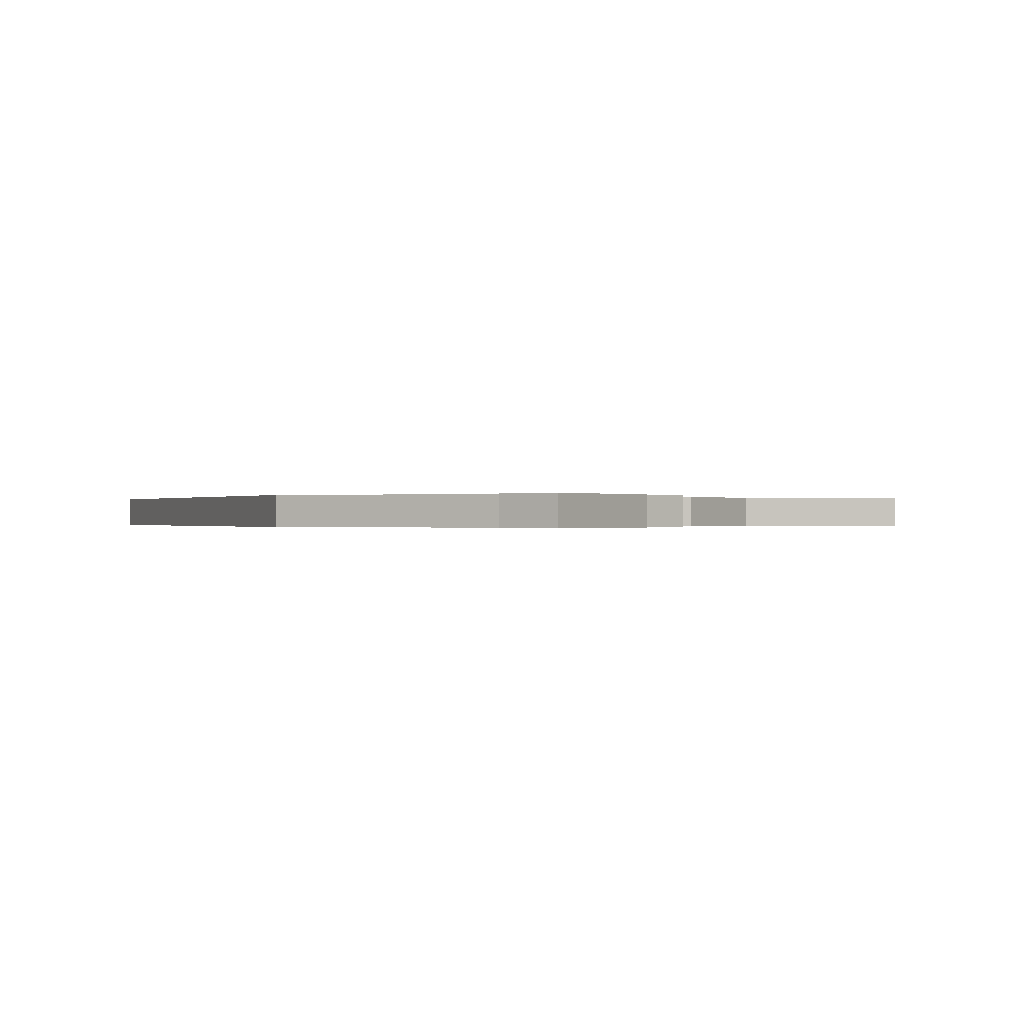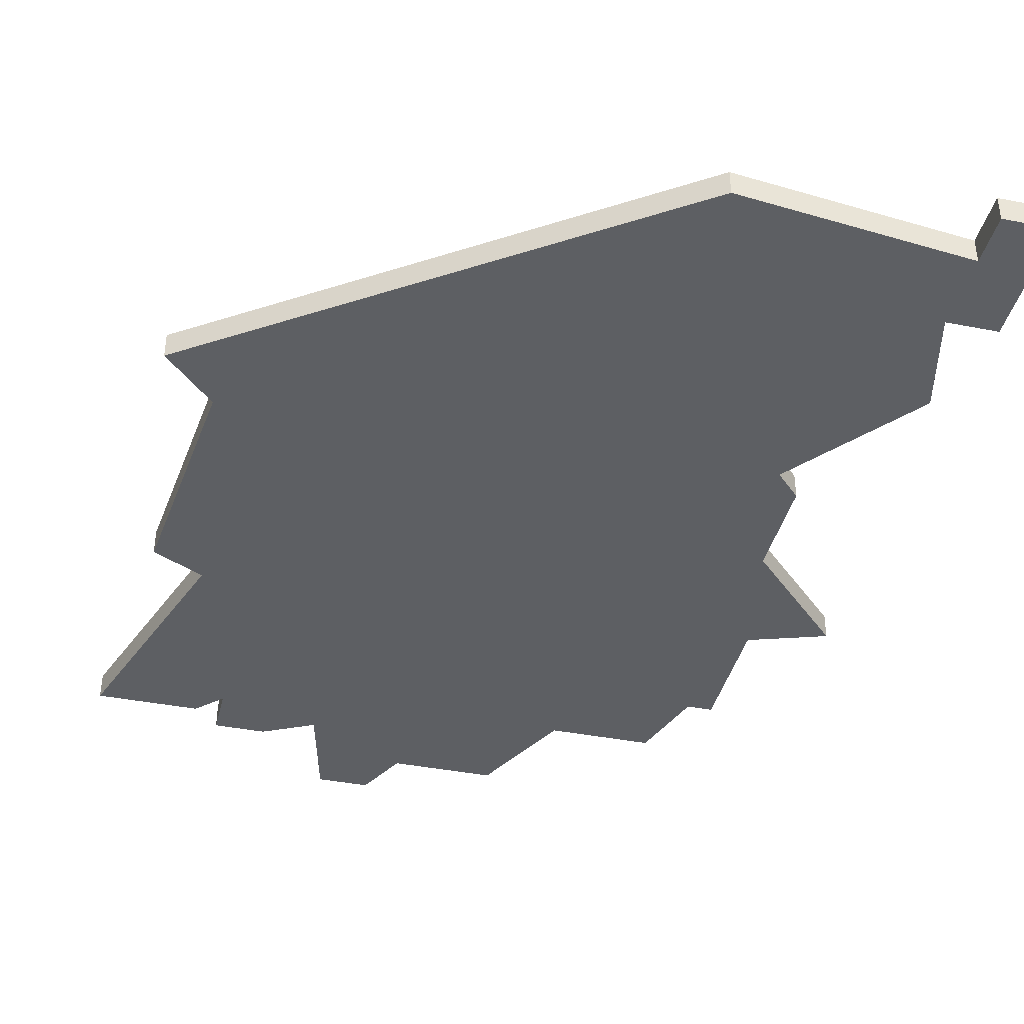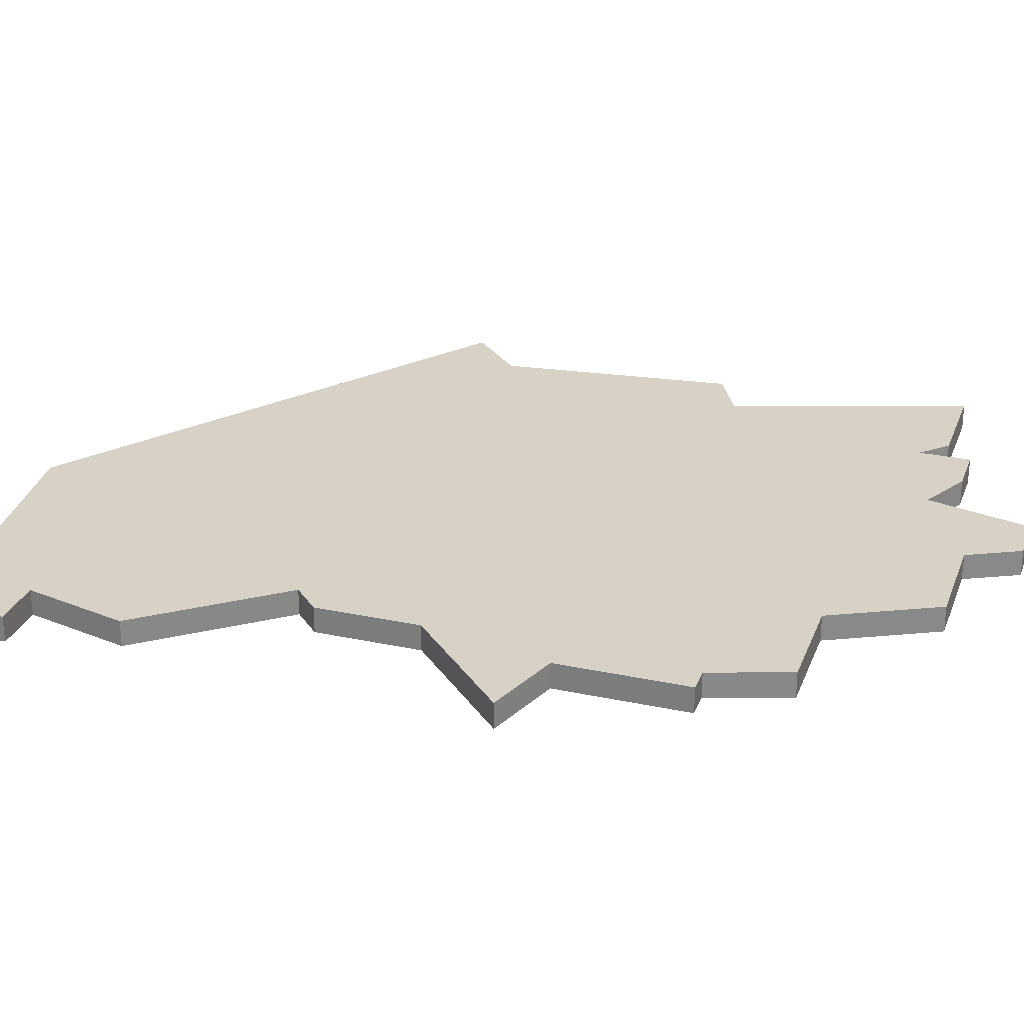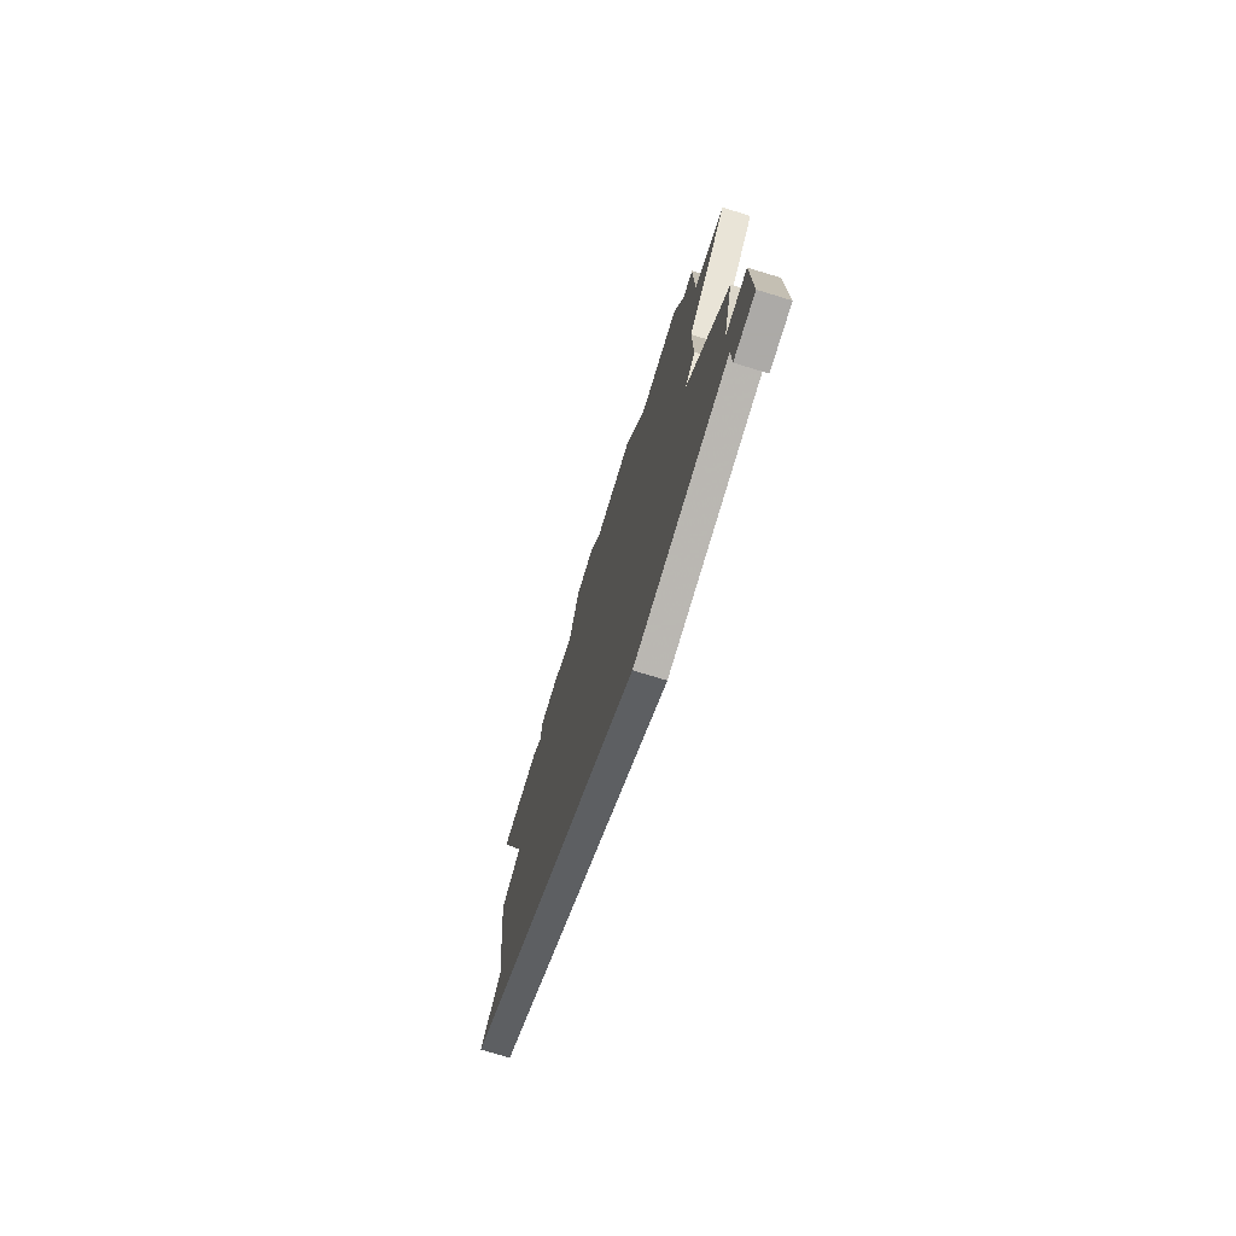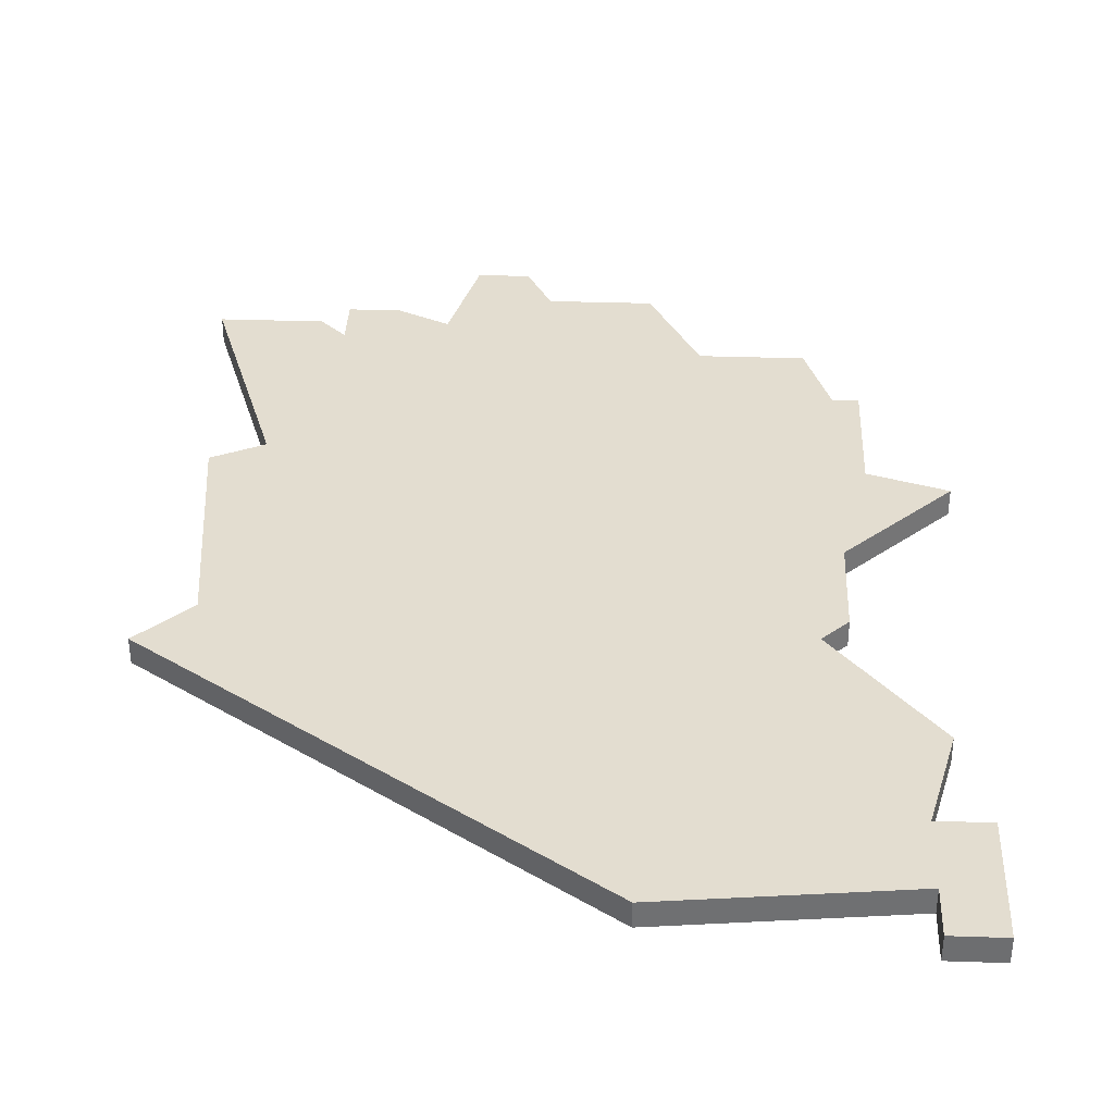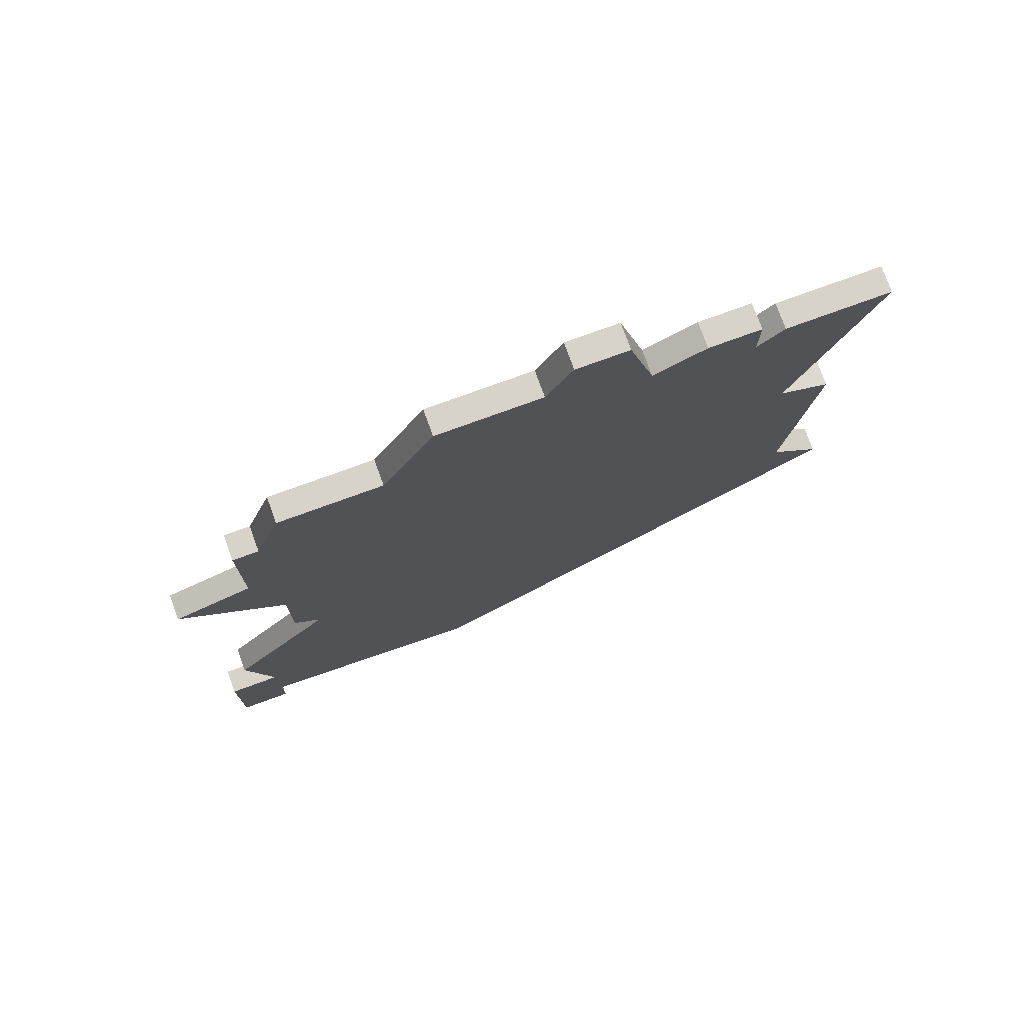
<metadata>
{"format":"obj","ext":"obj","renderer":"f3d","projection":"perspective","resolution":1024,"background":"white","views":[{"elev":-0.1,"azim":33.2,"up":"+Z"},{"elev":-40.0,"azim":-13.6,"up":"+Z"},{"elev":27.3,"azim":108.3,"up":"+Z"},{"elev":-76.0,"azim":73.1,"up":"+Y"},{"elev":35.5,"azim":2.5,"up":"+Z"},{"elev":76.4,"azim":160.0,"up":"+Y"}]}
</metadata>
<code>
v 2958 -1186 0
v 2957 -1190 0
v 2955 -1189 0
v 2953 -1189 0
v 2953 -1191 0
v 2952 -1190 0
v 2948 -1190 0
v 2951 -1199 0
v 2949 -1200 0
v 2950 -1209 0
v 2948 -1211 0
v 2965 -1223 0
v 2974 -1222 0
v 2974 -1224 0
v 2976 -1224 0
v 2976 -1219 0
v 2974 -1219 0
v 2975 -1215 0
v 2971 -1210 0
v 2972 -1209 0
v 2972 -1205 0
v 2976 -1201 0
v 2973 -1200 0
v 2973 -1195 0
v 2972 -1195 0
v 2971 -1192 0
v 2967 -1192 0
v 2965 -1188 0
v 2961 -1188 0
v 2960 -1186 0
v 2958 -1186 1
v 2957 -1190 1
v 2955 -1189 1
v 2953 -1189 1
v 2953 -1191 1
v 2952 -1190 1
v 2948 -1190 1
v 2951 -1199 1
v 2949 -1200 1
v 2950 -1209 1
v 2948 -1211 1
v 2965 -1223 1
v 2974 -1222 1
v 2974 -1224 1
v 2976 -1224 1
v 2976 -1219 1
v 2974 -1219 1
v 2975 -1215 1
v 2971 -1210 1
v 2972 -1209 1
v 2972 -1205 1
v 2976 -1201 1
v 2973 -1200 1
v 2973 -1195 1
v 2972 -1195 1
v 2971 -1192 1
v 2967 -1192 1
v 2965 -1188 1
v 2961 -1188 1
v 2960 -1186 1
f 2 1 30
f 4 3 2
f 7 6 5
f 10 9 8
f 12 11 10
f 15 14 13
f 17 16 15
f 19 18 17
f 21 20 19
f 23 22 21
f 25 24 23
f 27 26 25
f 29 28 27
f 2 30 29
f 5 4 2
f 8 7 5
f 12 10 8
f 17 15 13
f 25 23 21
f 2 29 27
f 8 5 2
f 13 12 8
f 19 17 13
f 25 21 19
f 2 27 25
f 13 8 2
f 2 25 19
f 19 13 2
f 60 31 32
f 32 33 34
f 35 36 37
f 38 39 40
f 40 41 42
f 43 44 45
f 45 46 47
f 47 48 49
f 49 50 51
f 51 52 53
f 53 54 55
f 55 56 57
f 57 58 59
f 59 60 32
f 32 34 35
f 35 37 38
f 38 40 42
f 43 45 47
f 51 53 55
f 57 59 32
f 32 35 38
f 38 42 43
f 43 47 49
f 49 51 55
f 55 57 32
f 32 38 43
f 49 55 32
f 32 43 49
f 32 31 2
f 2 31 1
f 33 32 3
f 3 32 2
f 34 33 4
f 4 33 3
f 35 34 5
f 5 34 4
f 36 35 6
f 6 35 5
f 37 36 7
f 7 36 6
f 38 37 8
f 8 37 7
f 39 38 9
f 9 38 8
f 40 39 10
f 10 39 9
f 41 40 11
f 11 40 10
f 42 41 12
f 12 41 11
f 43 42 13
f 13 42 12
f 44 43 14
f 14 43 13
f 45 44 15
f 15 44 14
f 46 45 16
f 16 45 15
f 47 46 17
f 17 46 16
f 48 47 18
f 18 47 17
f 49 48 19
f 19 48 18
f 50 49 20
f 20 49 19
f 51 50 21
f 21 50 20
f 52 51 22
f 22 51 21
f 53 52 23
f 23 52 22
f 54 53 24
f 24 53 23
f 55 54 25
f 25 54 24
f 56 55 26
f 26 55 25
f 57 56 27
f 27 56 26
f 58 57 28
f 28 57 27
f 59 58 29
f 29 58 28
f 31 60 1
f 1 60 30
f 60 59 30
f 30 59 29

</code>
